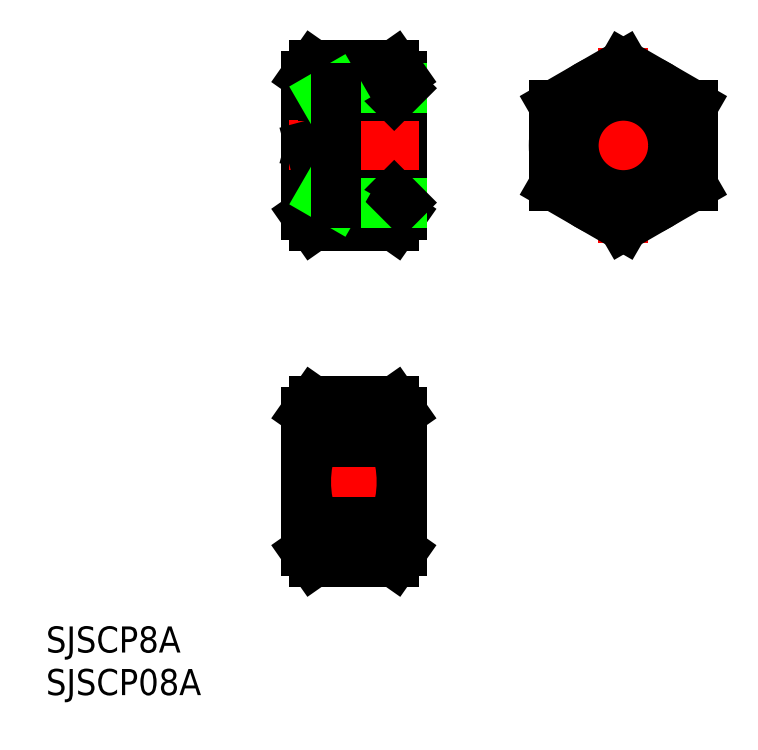
<metadata>
{"format":"dxf","ext":"dxf","renderer":"ezdxf+matplotlib","layout":"modelspace","background":"white","min_lineweight":24,"dpi":150}
</metadata>
<code>
0
SECTION
2
ENTITIES
0
LINE
8
CENTER
10
2e-06
20
11.24
30
0
11
2e-06
21
-11.24
31
0
0
LINE
8
0
10
-36.5
20
-8
30
0
11
-36.5
21
8
31
0
0
LINE
8
0
10
-25.5
20
-8
30
0
11
-25.5
21
8
31
0
0
CIRCLE
8
0
10
-5.68e-14
20
0
30
0
40
8
0
ARC
8
0
10
-32.99
20
-31.75
30
0
40
3.511
50
151.1
51
221.1
0
LINE
8
0
10
-36.5
20
-30.68
30
0
11
-35.63
21
-29.44
31
0
0
ARC
8
0
10
-29.01
20
-31.75
30
0
40
3.511
50
318.9
51
28.86
0
LINE
8
0
10
-25.5
20
-30.68
30
0
11
-26.37
21
-29.44
31
0
0
LINE
8
CENTER
10
-38.5
20
-38.68
30
0
11
-23.5
21
-38.68
31
0
0
ARC
8
0
10
-23.76
20
-38.68
30
0
40
12.74
50
158.7
51
201.3
0
LINE
8
0
10
-36.5
20
-30.68
30
0
11
-36.5
21
-46.68
31
0
0
ARC
8
0
10
-38.24
20
-38.68
30
0
40
12.74
50
338.7
51
21.25
0
LINE
8
0
10
-25.5
20
-30.68
30
0
11
-25.5
21
-46.68
31
0
0
LINE
8
0
10
-26.37
20
-47.92
30
0
11
-35.63
21
-47.92
31
0
0
LINE
8
0
10
-26.37
20
-43.3
30
0
11
-35.63
21
-43.3
31
0
0
LINE
8
0
10
-36.5
20
-46.68
30
0
11
-35.63
21
-47.92
31
0
0
ARC
8
0
10
-32.99
20
-45.61
30
0
40
3.511
50
138.9
51
208.9
0
LINE
8
0
10
-25.5
20
-46.68
30
0
11
-26.37
21
-47.92
31
0
0
ARC
8
0
10
-29.01
20
-45.61
30
0
40
3.511
50
331.1
51
41.14
0
LINE
8
0
10
-26.37
20
-34.06
30
0
11
-35.63
21
-34.06
31
0
0
LINE
8
0
10
-26.37
20
-29.44
30
0
11
-35.63
21
-29.44
31
0
0
LINE
8
0
10
-35.63
20
-9.238
30
0
11
-26.37
21
-9.238
31
0
0
LINE
8
0
10
-36.5
20
-8
30
0
11
-35.63
21
-9.238
31
0
0
LINE
8
0
10
-25.5
20
-8
30
0
11
-26.37
21
-9.238
31
0
0
LINE
8
CENTER
10
-10
20
0
30
0
11
10
21
0
31
0
0
LINE
8
0
10
-34.5
20
5.723
30
0
11
-36.03
21
1.137e-13
31
0
0
LINE
8
0
10
-26.36
20
-5.722
30
0
11
-26.36
21
5.723
31
0
0
LINE
8
0
10
-34.5
20
5.723
30
0
11
-34.5
21
-5.722
31
0
0
LINE
8
CENTER
10
-38.5
20
1.137e-13
30
0
11
-23.5
21
1.137e-13
31
0
0
LINE
8
0
10
-26.36
20
-5.722
30
0
11
-34.5
21
-5.722
31
0
0
LINE
8
0
10
-25.5
20
-6.578
30
0
11
-33.02
21
-6.578
31
0
0
LINE
8
0
10
-34.5
20
-5.722
30
0
11
-36.03
21
1.137e-13
31
0
0
LINE
8
0
10
-26.36
20
-5.722
30
0
11
-25.5
21
-6.578
31
0
0
LINE
8
0
10
-26.36
20
5.723
30
0
11
-34.5
21
5.723
31
0
0
LINE
8
0
10
-33.02
20
6.579
30
0
11
-25.5
21
6.579
31
0
0
LINE
8
0
10
-35.63
20
9.238
30
0
11
-26.37
21
9.238
31
0
0
LINE
8
0
10
-36.5
20
8
30
0
11
-35.63
21
9.238
31
0
0
LINE
8
0
10
-26.36
20
5.723
30
0
11
-25.5
21
6.579
31
0
0
LINE
8
0
10
-25.5
20
8
30
0
11
-26.37
21
9.238
31
0
0
CIRCLE
8
0
10
-5.68e-14
20
0
30
0
40
6.579
0
CIRCLE
8
0
10
-5.68e-14
20
0
30
0
40
5.723
0
LINE
8
0
10
-34.5
20
5.723
30
0
11
-33.02
21
6.579
31
0
0
LINE
8
0
10
-34.5
20
-5.722
30
0
11
-33.02
21
-6.578
31
0
0
LINE
8
0
10
-33.02
20
6.579
30
0
11
-33.02
21
-6.578
31
0
0
TEXT
8
0
10
-66.41
20
-58.32
30
0
40
3
1
SJSCP8A
0
TEXT
8
0
10
-66.41
20
-63.22
30
0
40
3
1
SJSCP08A
0
LINE
8
0
10
8
20
4.619
30
0
11
-5.68e-14
21
9.238
31
0
0
LINE
8
0
10
-5.68e-14
20
9.238
30
0
11
-8
21
4.619
31
0
0
LINE
8
0
10
-8
20
4.619
30
0
11
-8
21
-4.619
31
0
0
LINE
8
0
10
-8
20
-4.619
30
0
11
-5.68e-14
21
-9.238
31
0
0
LINE
8
0
10
-5.68e-14
20
-9.238
30
0
11
8
21
-4.619
31
0
0
LINE
8
0
10
8
20
-4.619
30
0
11
8
21
4.619
31
0
0
ENDSEC
0
EOF

</code>
